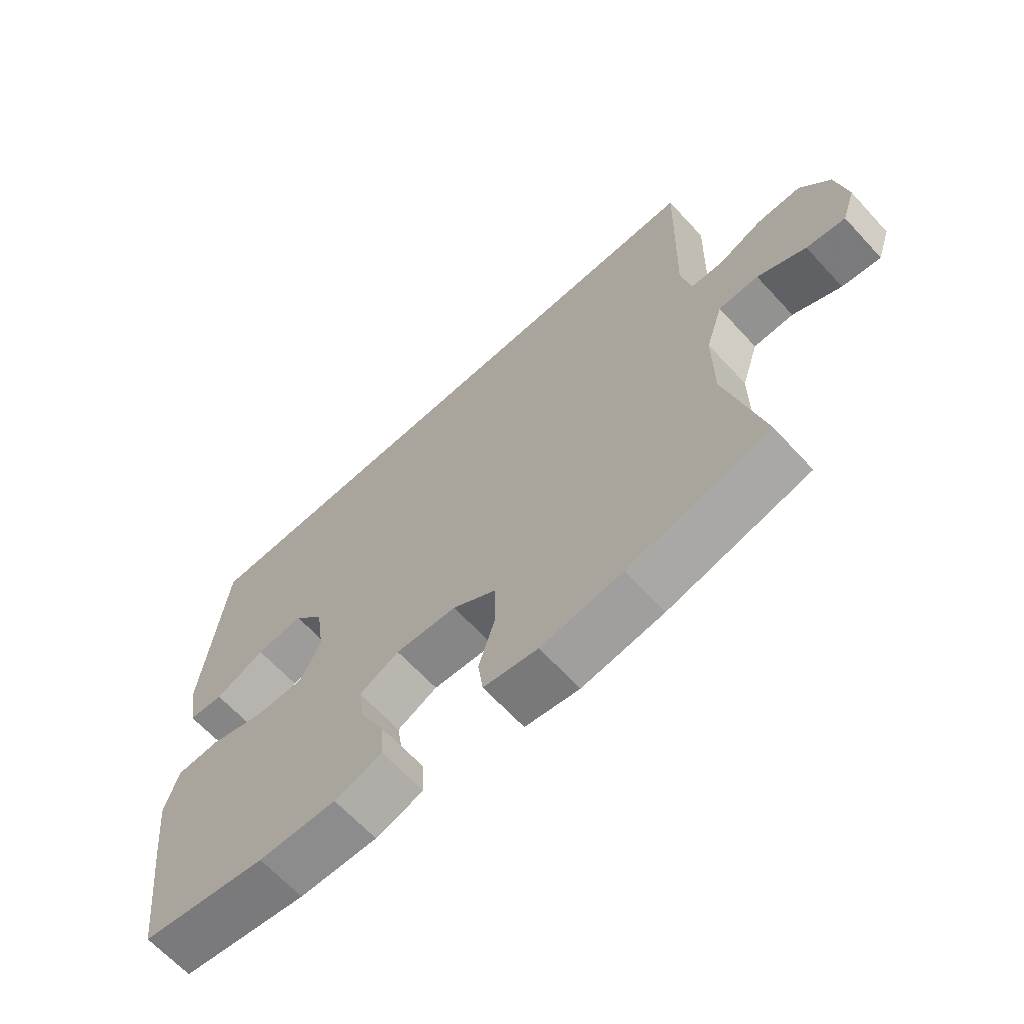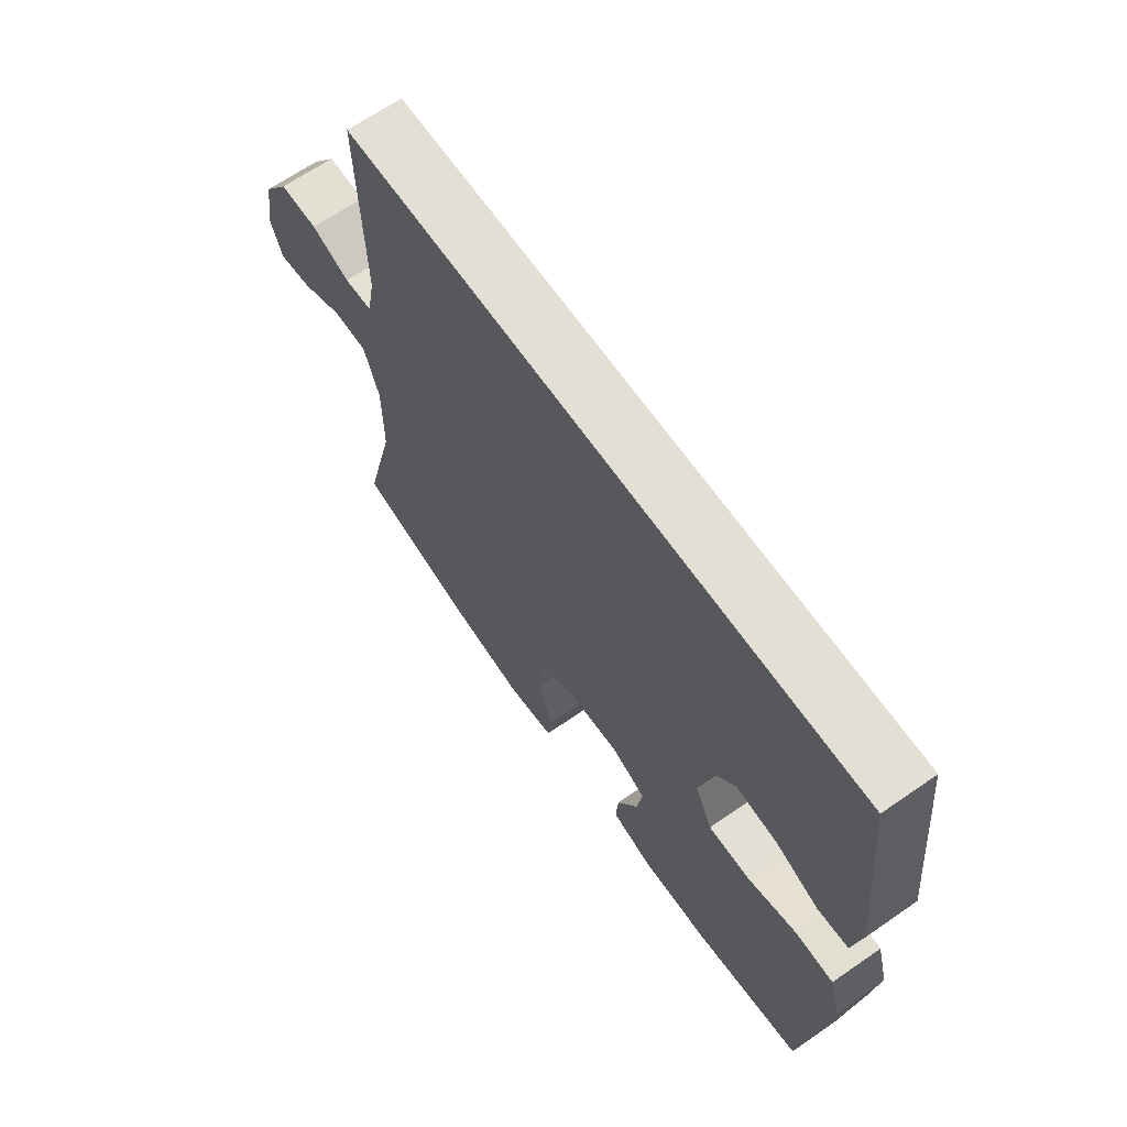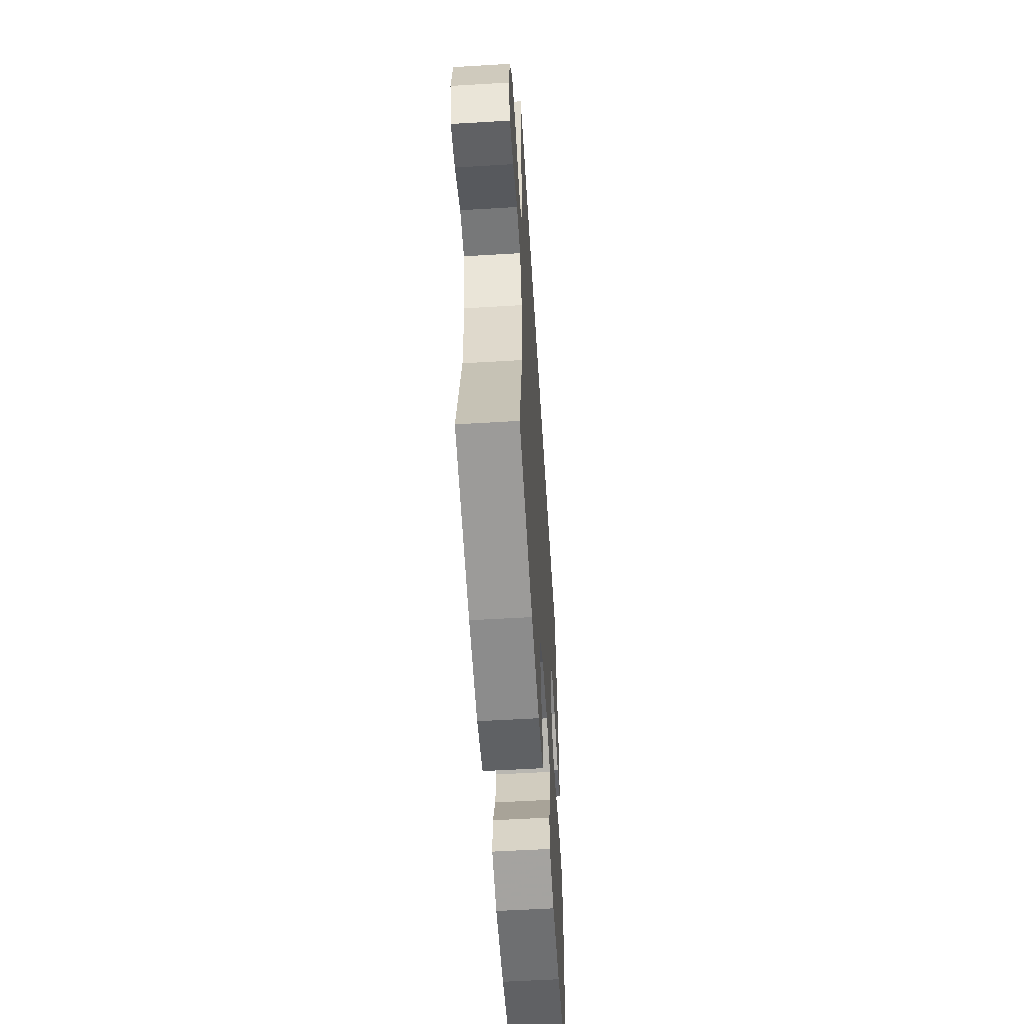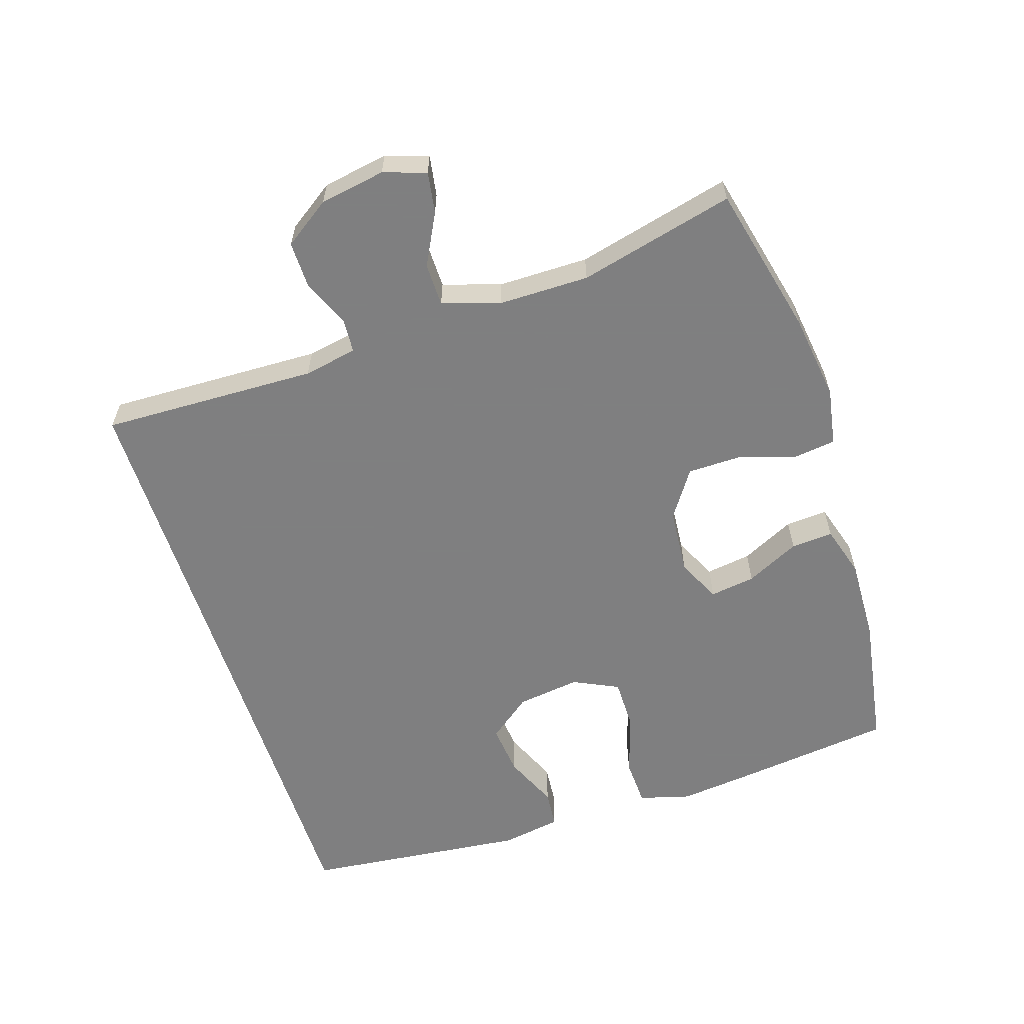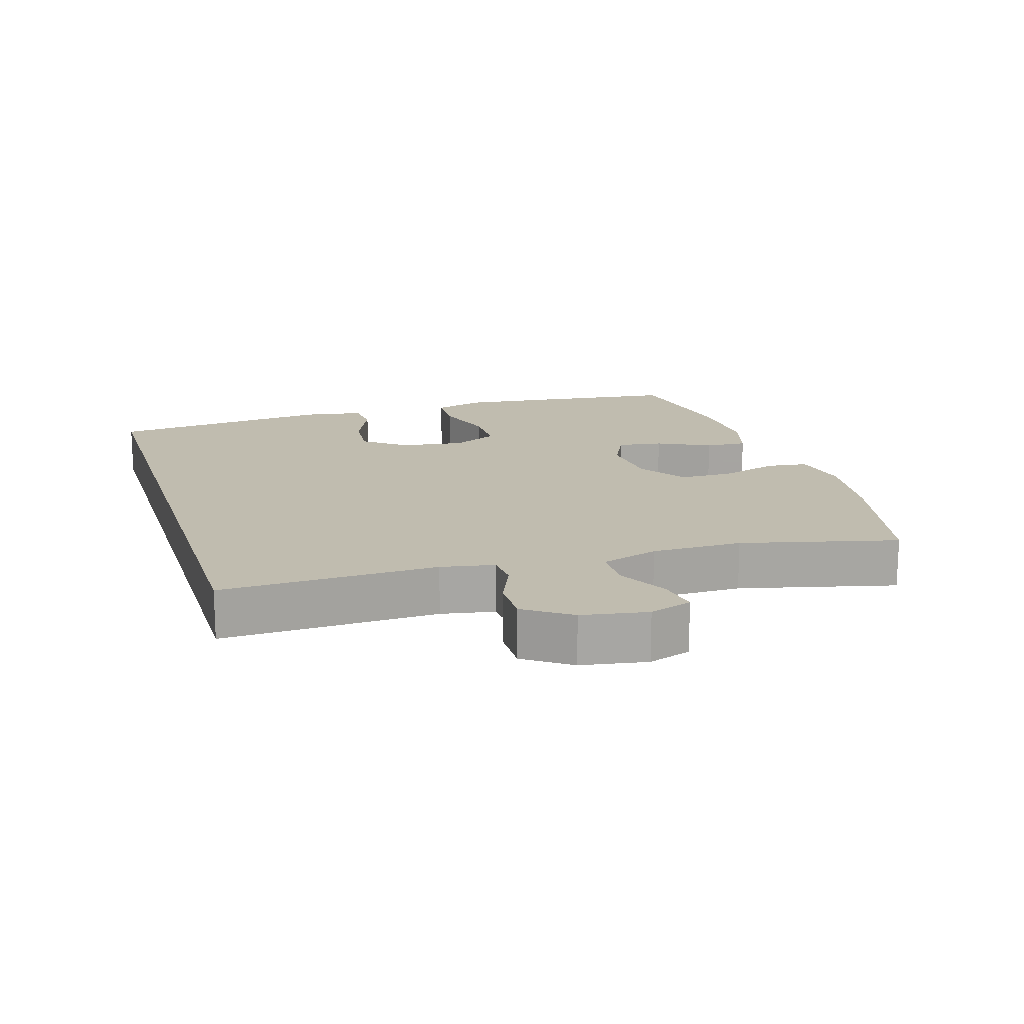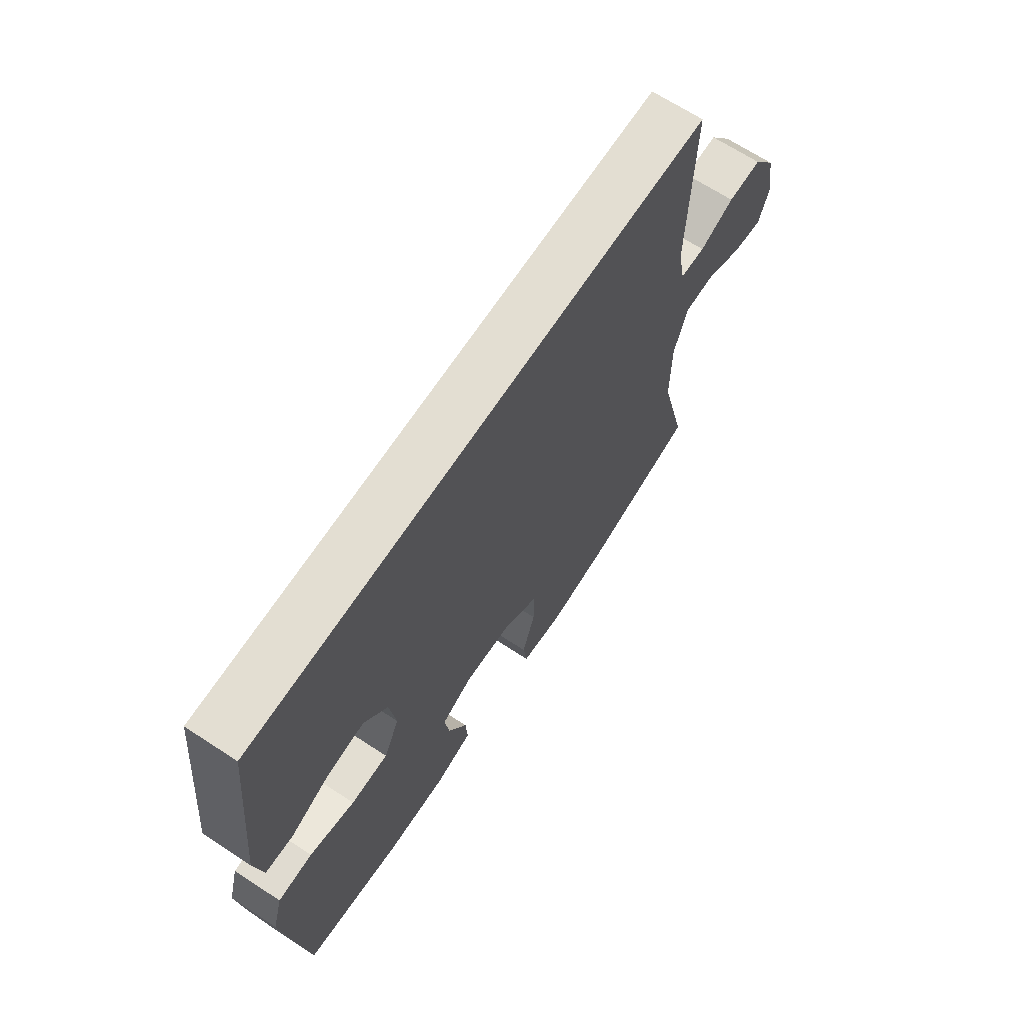
<metadata>
{"format":"obj","ext":"obj","renderer":"f3d","projection":"perspective","resolution":1024,"background":"white","views":[{"elev":-65.6,"azim":42.7,"up":"+Z"},{"elev":66.3,"azim":-124.8,"up":"+Z"},{"elev":-56.4,"azim":93.6,"up":"+Z"},{"elev":-59.9,"azim":107.8,"up":"+Y"},{"elev":16.3,"azim":72.7,"up":"+Y"},{"elev":67.6,"azim":-56.8,"up":"+Z"}]}
</metadata>
<code>
v 0.5 0.07 -0.5
v 0.277 0.07 -0.553
v 0.148 0.07 -0.571
v 0.062 0.07 -0.556
v 0.054 0.07 -0.495
v 0.08 0.07 -0.409
v 0.079 0.07 -0.33
v 0.009 0.07 -0.283
v -0.089 0.07 -0.275
v -0.153 0.07 -0.306
v -0.143 0.07 -0.373
v -0.104 0.07 -0.452
v -0.1 0.07 -0.514
v -0.176 0.07 -0.537
v -0.3 0.07 -0.533
v -0.5 0.07 -0.5
v -0.528 0.07 -0.273
v -0.541 0.07 -0.157
v -0.52 0.07 -0.081
v -0.45 0.07 -0.078
v -0.358 0.07 -0.107
v -0.282 0.07 -0.107
v -0.25 0.07 -0.04
v -0.263 0.07 0.054
v -0.312 0.07 0.117
v -0.388 0.07 0.109
v -0.468 0.07 0.074
v -0.524 0.07 0.079
v -0.539 0.07 0.168
v -0.504 0.07 0.5
v 0.431 0.07 0.5
v 0.422 0.07 0.18
v 0.437 0.07 0.101
v 0.488 0.07 0.098
v 0.558 0.07 0.128
v 0.627 0.07 0.129
v 0.674 0.07 0.061
v 0.691 0.07 -0.036
v 0.67 0.07 -0.099
v 0.609 0.07 -0.089
v 0.533 0.07 -0.05
v 0.47 0.07 -0.051
v 0.443 0.07 -0.136
v 0.443 0.07 -0.27
v 0.5 0 -0.5
v 0.277 0 -0.553
v 0.148 0 -0.571
v 0.062 0 -0.556
v 0.054 0 -0.495
v 0.08 0 -0.409
v 0.079 0 -0.33
v 0.009 0 -0.283
v -0.089 0 -0.275
v -0.153 0 -0.306
v -0.143 0 -0.373
v -0.104 0 -0.452
v -0.1 0 -0.514
v -0.176 0 -0.537
v -0.3 0 -0.533
v -0.5 0 -0.5
v -0.528 0 -0.273
v -0.541 0 -0.157
v -0.52 0 -0.081
v -0.45 0 -0.078
v -0.358 0 -0.107
v -0.282 0 -0.107
v -0.25 0 -0.04
v -0.263 0 0.054
v -0.312 0 0.117
v -0.388 0 0.109
v -0.468 0 0.074
v -0.524 0 0.079
v -0.539 0 0.168
v -0.504 0 0.5
v 0.431 0 0.5
v 0.422 0 0.18
v 0.437 0 0.101
v 0.488 0 0.098
v 0.558 0 0.128
v 0.627 0 0.129
v 0.674 0 0.061
v 0.691 0 -0.036
v 0.67 0 -0.099
v 0.609 0 -0.089
v 0.533 0 -0.05
v 0.47 0 -0.051
v 0.443 0 -0.136
v 0.443 0 -0.27
f 39 40 41
f 38 39 41
f 37 38 41
f 36 37 41
f 35 36 41
f 34 35 41
f 33 34 41 42
f 29 30 31 32
f 29 32 33
f 26 27 28 29
f 25 26 29
f 25 29 33 42
f 19 20 21
f 18 19 21
f 17 18 21
f 16 17 21
f 15 16 21
f 14 15 21
f 13 14 21
f 12 13 21
f 11 12 21
f 10 11 21 22
f 9 10 22 23
f 4 5 6
f 3 4 6
f 2 3 6
f 1 2 6
f 44 1 6
f 43 44 6 7
f 43 7 8
f 42 43 8
f 25 42 8
f 24 25 8
f 8 9 23 24
f 85 84 83
f 85 83 82
f 85 82 81
f 85 81 80
f 85 80 79
f 85 79 78
f 86 85 78 77
f 76 75 74 73
f 77 76 73
f 73 72 71 70
f 73 70 69
f 86 77 73 69
f 65 64 63
f 65 63 62
f 65 62 61
f 65 61 60
f 65 60 59
f 65 59 58
f 65 58 57
f 65 57 56
f 65 56 55
f 66 65 55 54
f 67 66 54 53
f 50 49 48
f 50 48 47
f 50 47 46
f 50 46 45
f 50 45 88
f 51 50 88 87
f 52 51 87
f 52 87 86
f 52 86 69
f 52 69 68
f 68 67 53 52
f 1 45 46 2
f 2 46 47 3
f 3 47 48 4
f 4 48 49 5
f 5 49 50 6
f 6 50 51 7
f 7 51 52 8
f 8 52 53 9
f 9 53 54 10
f 10 54 55 11
f 11 55 56 12
f 12 56 57 13
f 13 57 58 14
f 14 58 59 15
f 15 59 60 16
f 16 60 61 17
f 17 61 62 18
f 18 62 63 19
f 19 63 64 20
f 20 64 65 21
f 21 65 66 22
f 22 66 67 23
f 23 67 68 24
f 24 68 69 25
f 25 69 70 26
f 26 70 71 27
f 27 71 72 28
f 28 72 73 29
f 29 73 74 30
f 30 74 75 31
f 31 75 76 32
f 32 76 77 33
f 33 77 78 34
f 34 78 79 35
f 35 79 80 36
f 36 80 81 37
f 37 81 82 38
f 38 82 83 39
f 39 83 84 40
f 40 84 85 41
f 41 85 86 42
f 42 86 87 43
f 43 87 88 44
f 44 88 45 1

</code>
